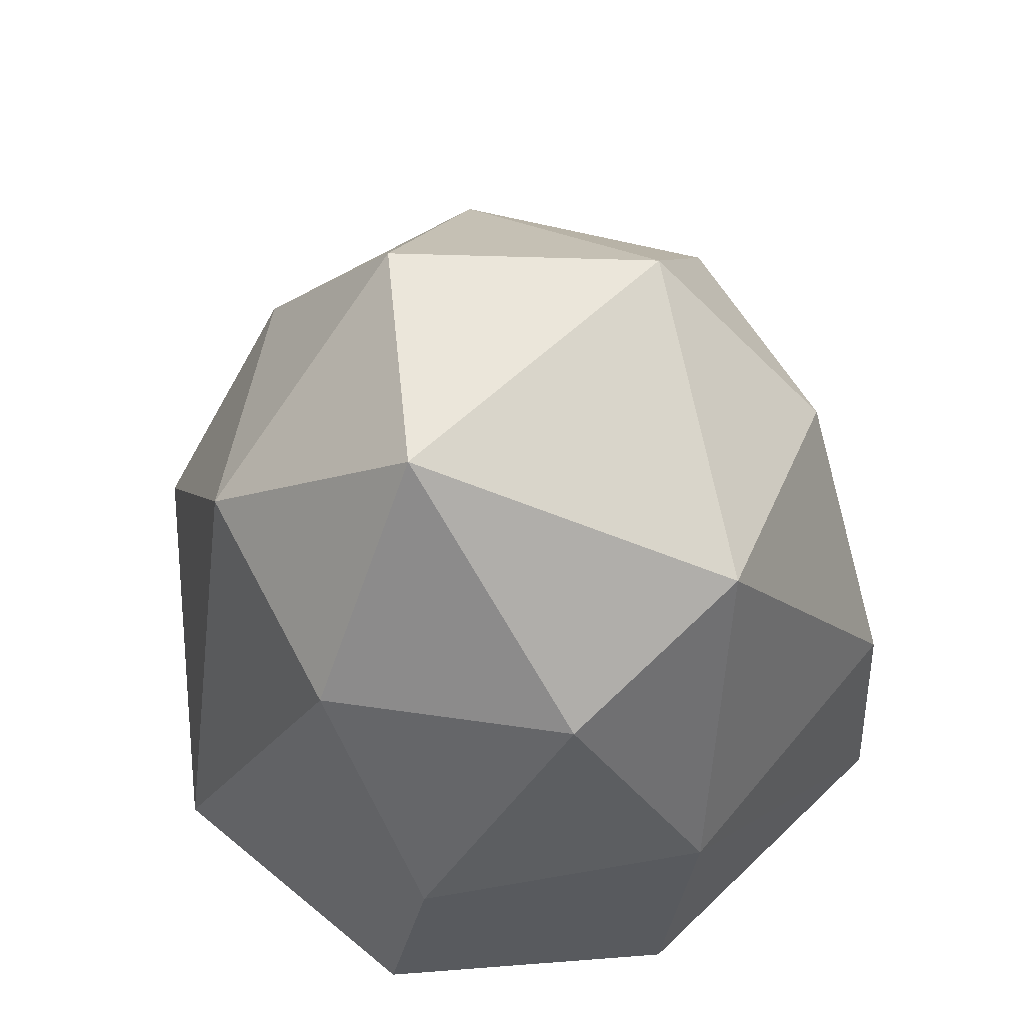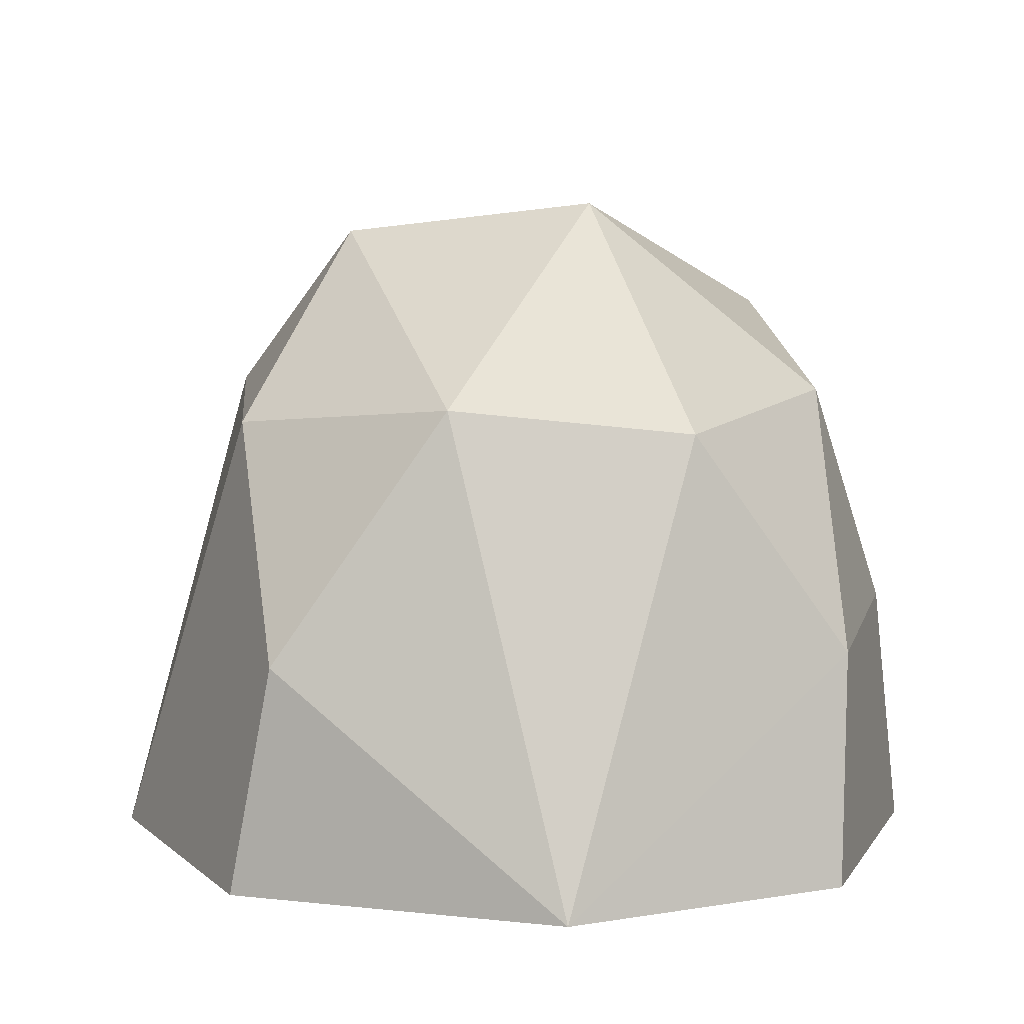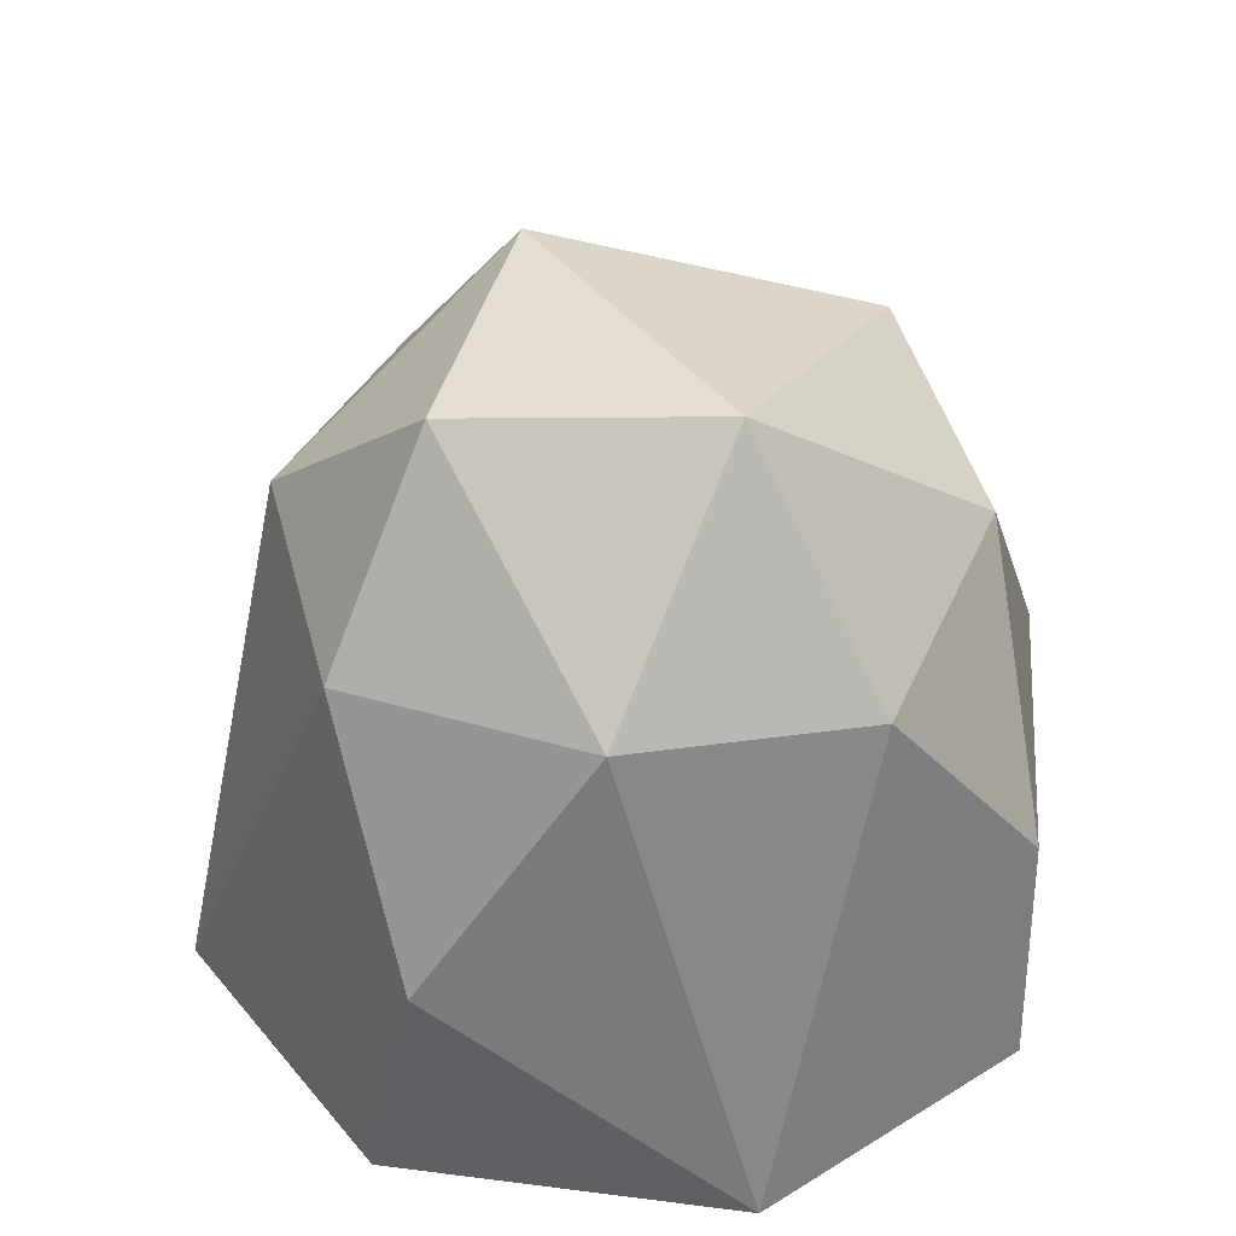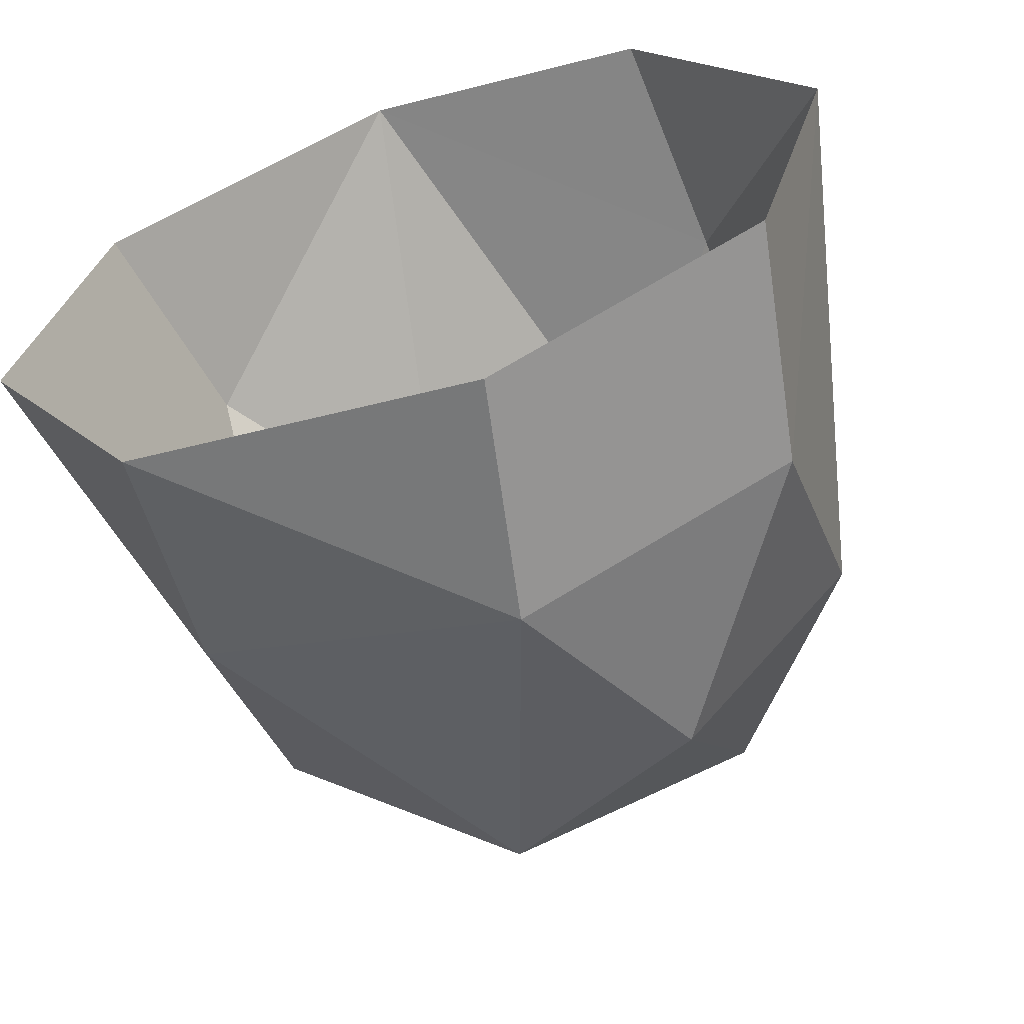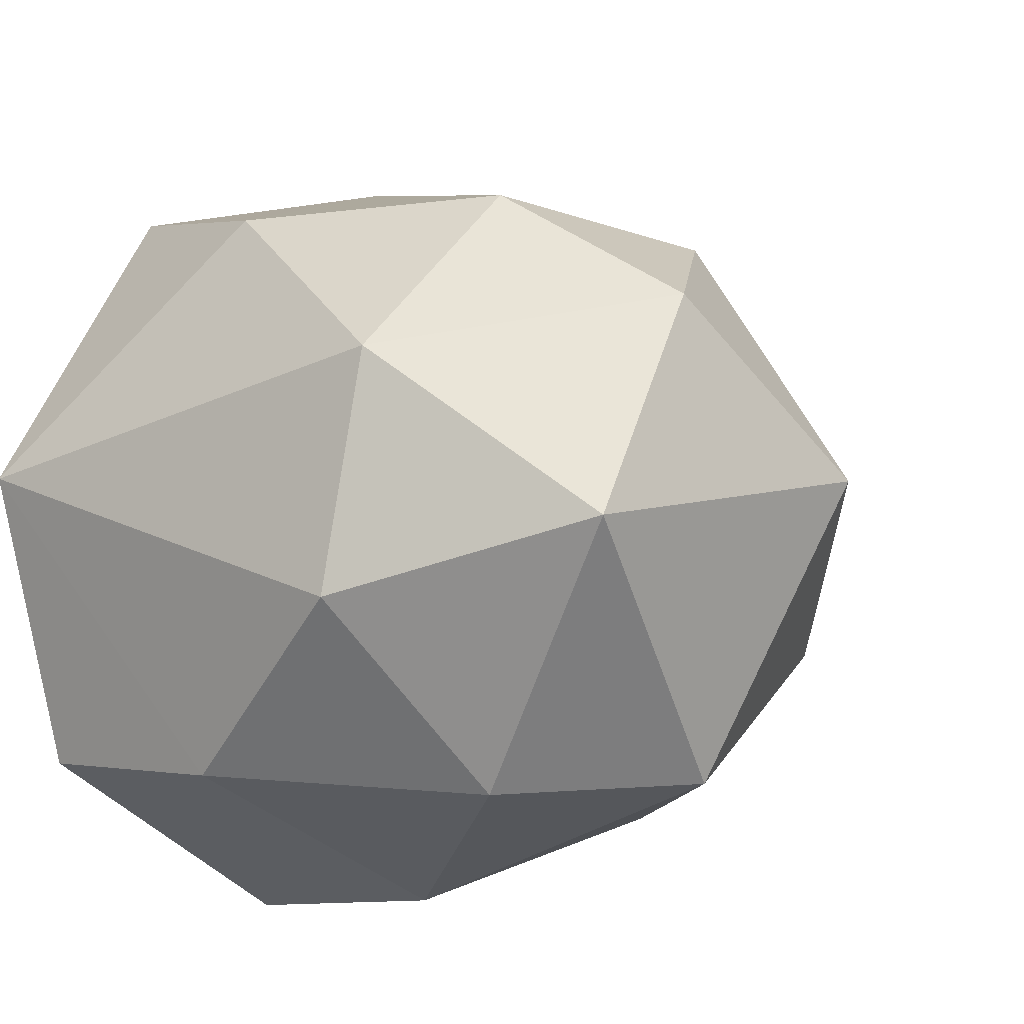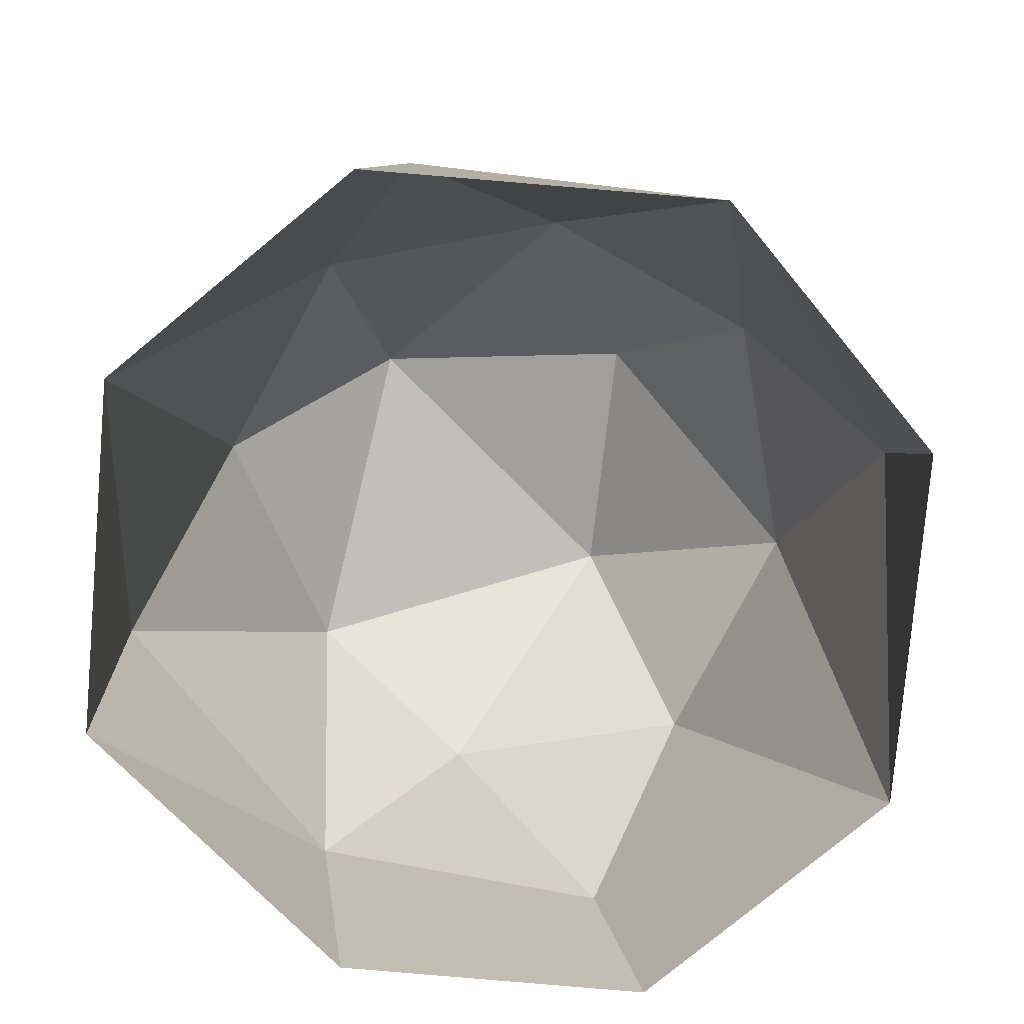
<metadata>
{"format":"obj","ext":"obj","renderer":"f3d","projection":"perspective","resolution":1024,"background":"white","views":[{"elev":61.7,"azim":145.0,"up":"+Y"},{"elev":8.0,"azim":78.2,"up":"+Y"},{"elev":43.1,"azim":68.4,"up":"+Y"},{"elev":-62.2,"azim":18.5,"up":"+Z"},{"elev":-7.2,"azim":142.5,"up":"+Z"},{"elev":-77.9,"azim":-35.5,"up":"+Y"}]}
</metadata>
<code>
g Bush_h_m_06
v -0.5737 0.004059 -0.06437
v -0.4663 -0.000706 0.3351
v -0.4123 0.3059 0.3568
v 0.1175 0.000161 -0.5409
v -0.3351 -0.000706 -0.4663
v 0.05522 0.3192 -0.5279
v 0.5737 0.004059 0.06437
v 0.4663 -0.000706 -0.3351
v -0.06437 0.004059 0.5737
v 0.3351 -0.000706 0.4663
v 0.2057 0.9009 -0.04782
v 0.1815 0.6392 -0.3844
v -0.3844 0.6392 -0.1815
v -0.2556 0.8612 0.03657
v -0.1815 0.6392 0.3844
v 0.03657 0.8612 0.2556
v 0.3844 0.6392 0.1815
v -0.4217 0.6053 0.139
v -0.08985 0.7507 -0.3687
v 0.4217 0.6053 -0.139
v 0.139 0.6053 0.4217
v -0.3568 0.3059 -0.4123
v 0.3568 0.3059 0.4123
v 0.4123 0.3059 -0.3568
f 2 3 1
f 1 22 5
f 5 22 6
f 8 24 7
f 7 23 10
f 10 23 9
f 9 3 2
f 11 20 12
f 14 13 18
f 11 19 14
f 16 15 21
f 14 18 15
f 11 17 20
f 16 21 17
f 1 3 18
f 1 18 13
f 1 13 22
f 4 5 6
f 6 22 19
f 6 19 12
f 6 12 24
f 7 24 20
f 7 20 17
f 7 17 23
f 24 8 4 6
f 9 23 21
f 9 21 15
f 9 15 3
f 19 11 12
f 12 20 24
f 14 19 13
f 13 19 22
f 11 14 16
f 16 14 15
f 15 18 3
f 11 16 17
f 17 21 23

</code>
